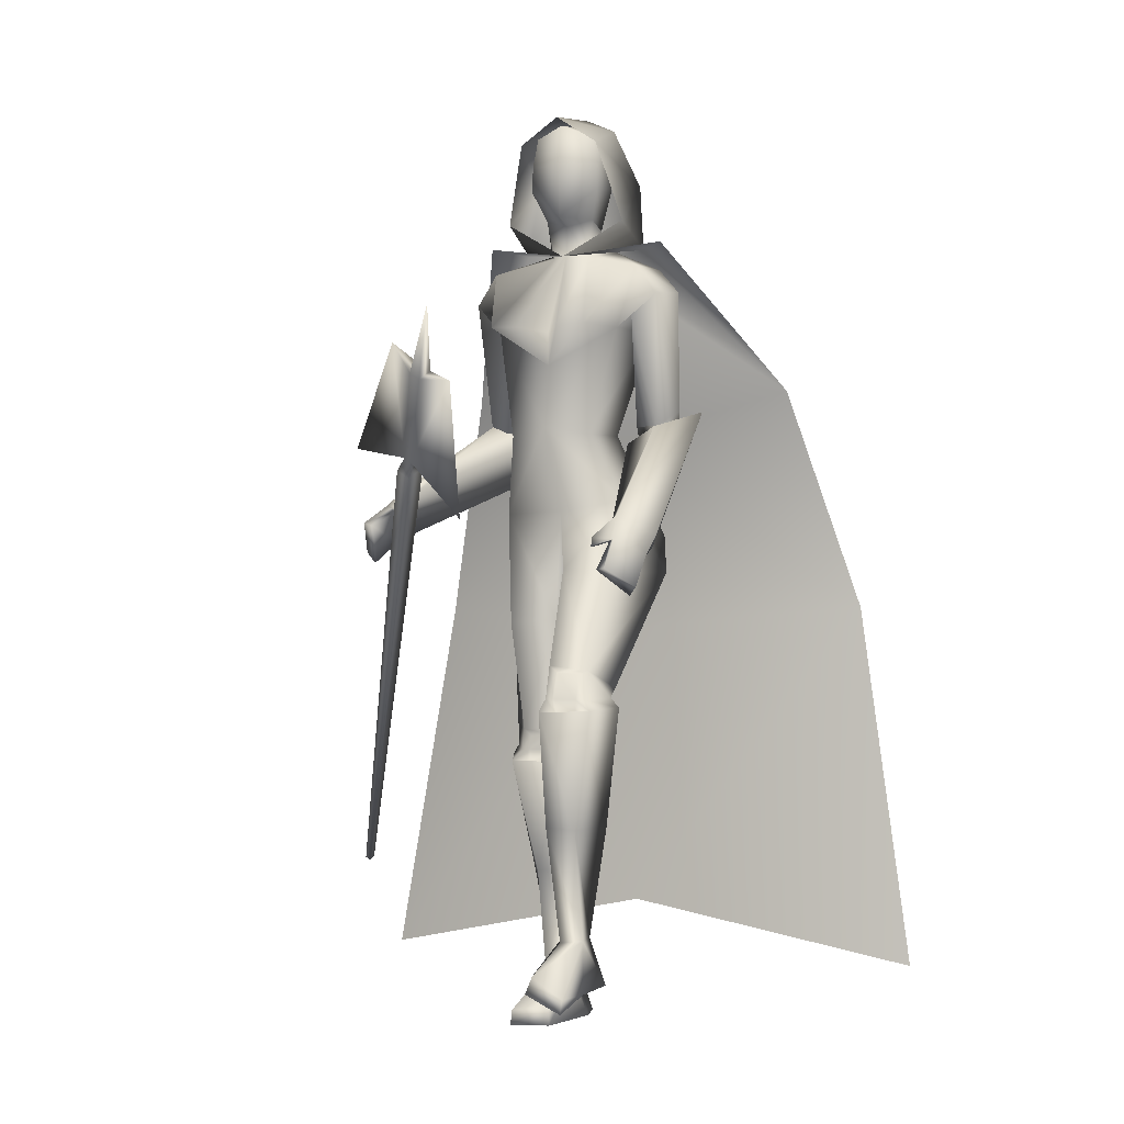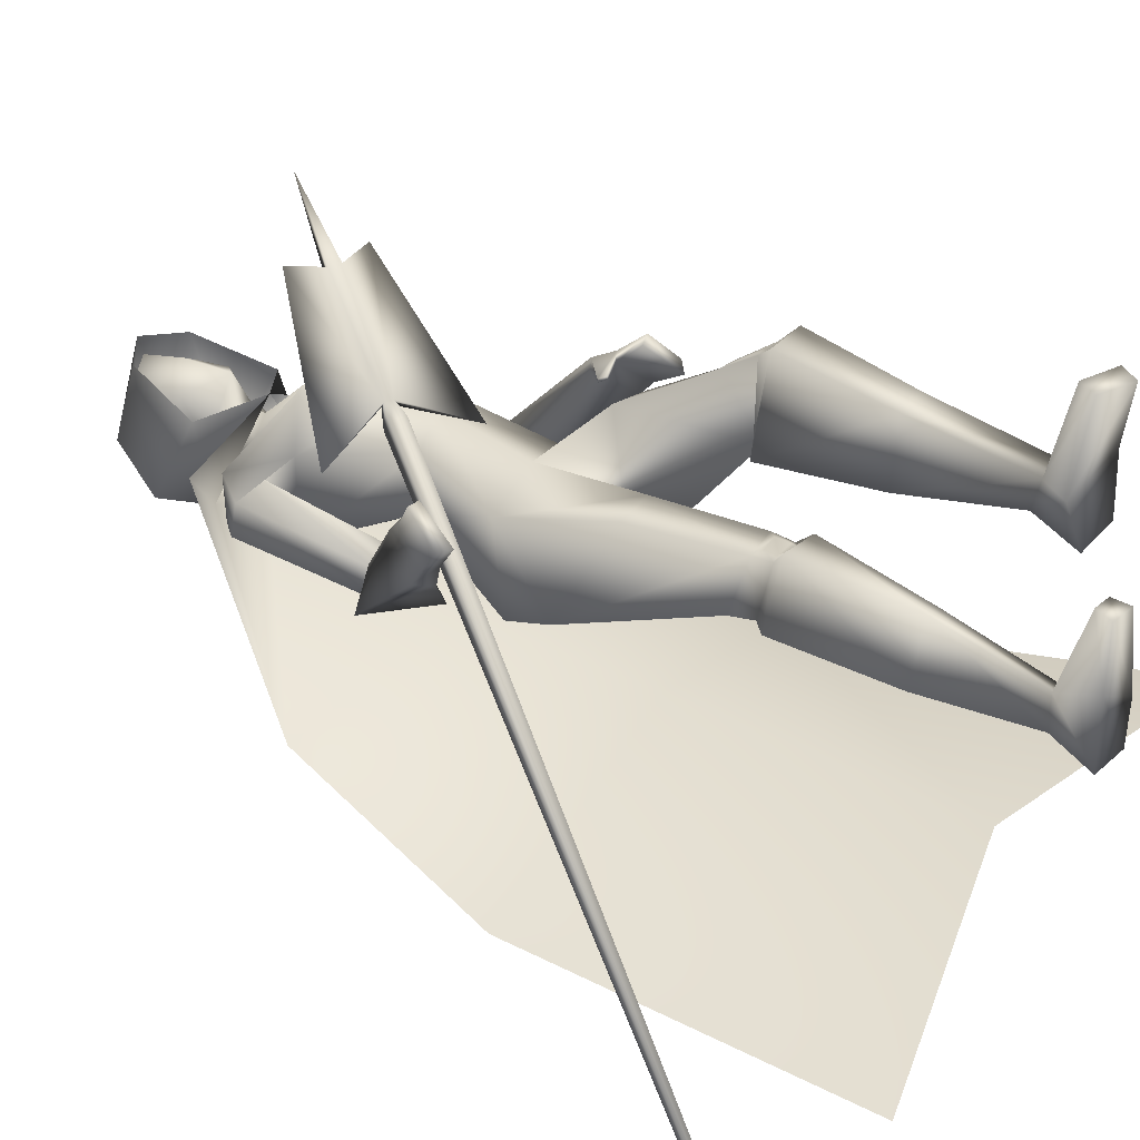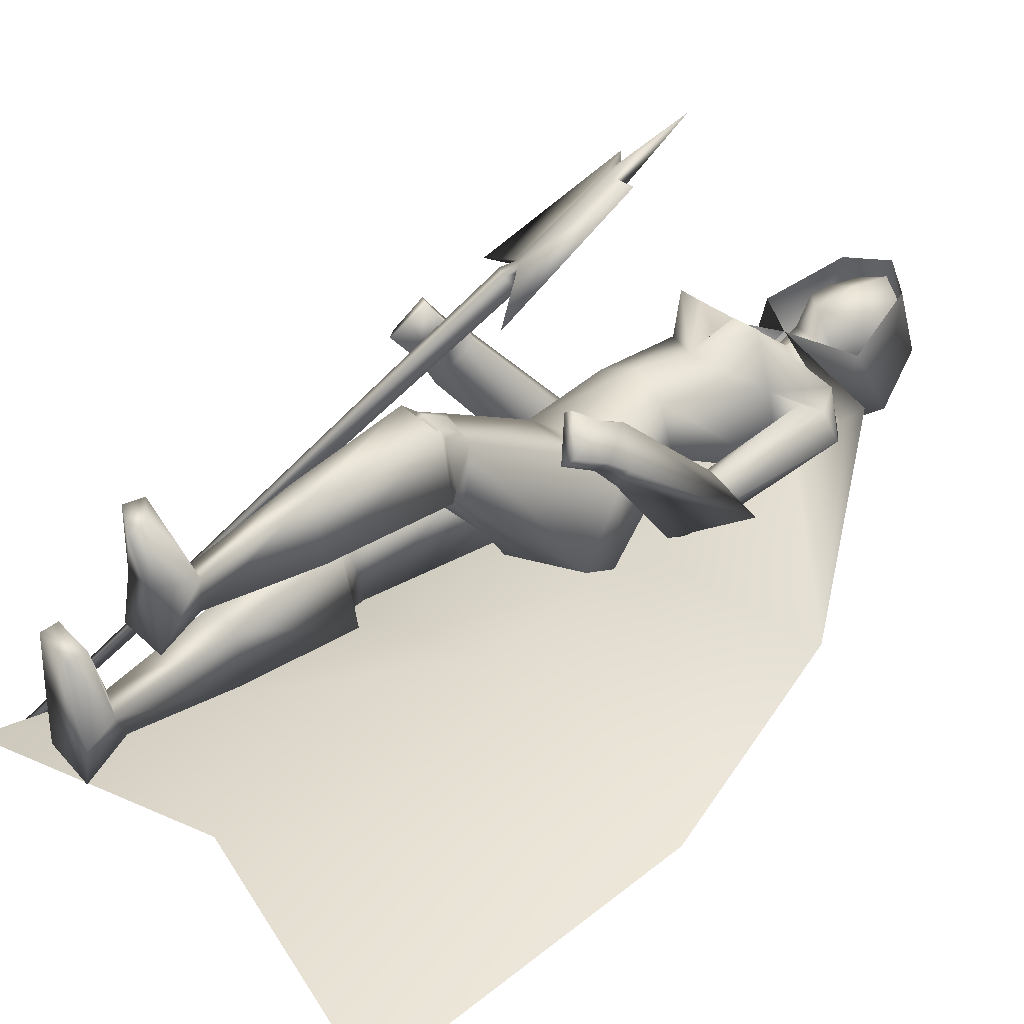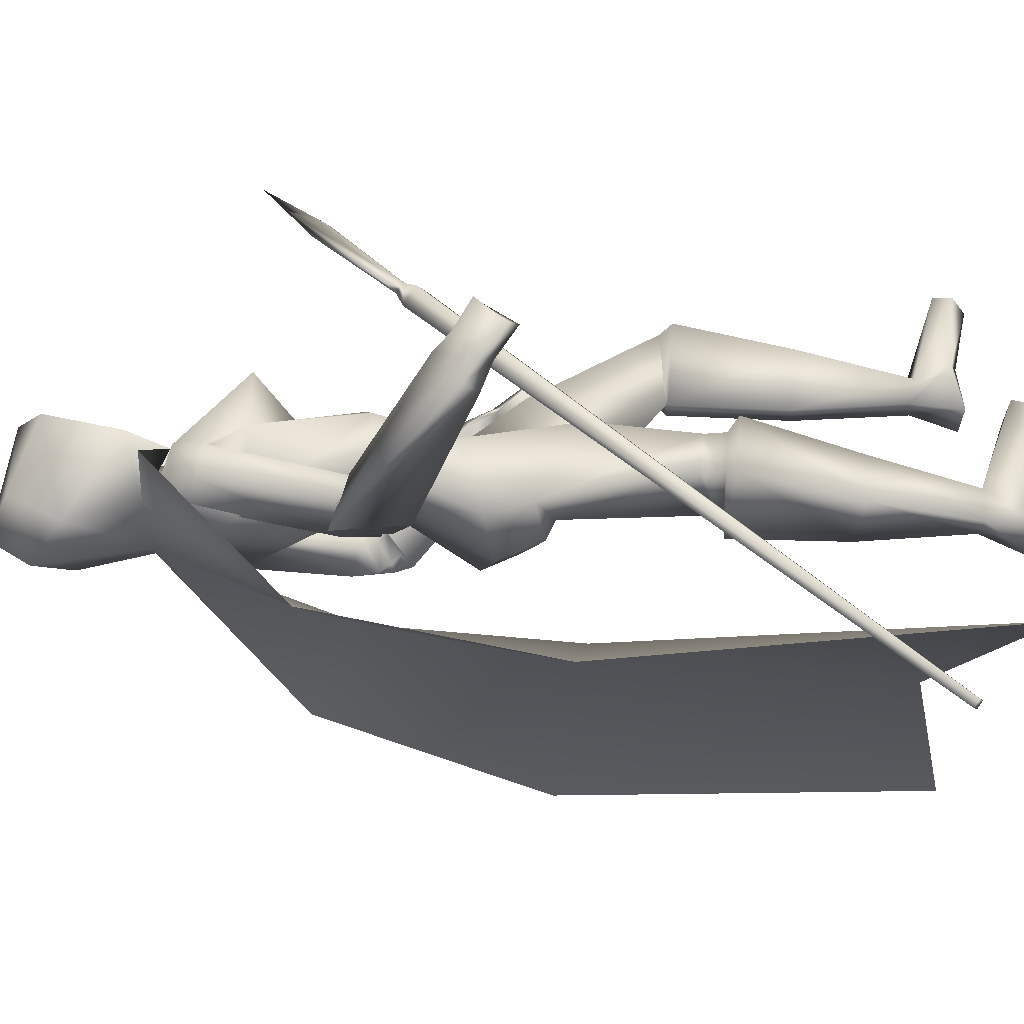
<metadata>
{"format":"obj","ext":"obj","renderer":"f3d","projection":"perspective","resolution":1024,"background":"white","views":[{"elev":-2.2,"azim":17.2,"up":"+Y"},{"elev":28.9,"azim":-58.6,"up":"+Z"},{"elev":38.7,"azim":50.4,"up":"+Z"},{"elev":-24.2,"azim":-91.3,"up":"+Z"}]}
</metadata>
<code>
o Cube_Cube.001
v -0.7802 -0.596 -1.076
v -0.7724 -0.5863 -1.089
v -0.7616 -0.5933 -1.088
v -0.7694 -0.6031 -1.075
v -0.2996 0.3458 -0.05318
v -0.2791 0.3715 -0.08708
v -0.2506 0.3531 -0.08385
v -0.2711 0.3274 -0.04994
v -0.2601 0.3623 -0.03246
v -0.2494 0.3758 -0.05033
v -0.2644 0.3855 -0.05203
v -0.2752 0.372 -0.03416
v -0.1946 0.5359 0.1465
v -0.1788 0.5557 0.1204
v -0.1569 0.5415 0.1229
v -0.1726 0.5218 0.149
v -0.2339 0.6029 0.1477
v -0.4193 0.4024 -0.116
v -0.09906 0.5157 0.163
v -0.1649 0.2378 -0.08712
v -0.1106 0.6627 0.2678
v 0.1033 0.867 -0.4229
v -0.05864 0.867 -0.4311
v 0.02378 0.866 -0.4552
v 0.05894 0.8467 -0.3312
v -0.02376 0.8467 -0.3354
v 0.2083 0.8186 -0.3993
v -0.1518 0.8208 -0.4438
v 0.1804 0.8177 -0.297
v -0.1645 0.8154 -0.3355
v 0.02909 0.791 -0.4657
v 0.0284 0.5852 -0.4589
v 0.179 0.6799 -0.4389
v -0.1172 0.6808 -0.4624
v 0.002405 0.5853 -0.2037
v 0.1465 0.6728 -0.2586
v -0.1343 0.6707 -0.2765
v -5.7e-05 0.4474 -0.1795
v 0.09378 0.4304 -0.206
v -0.08662 0.4304 -0.2244
v 0.01893 0.4094 -0.366
v 0.1301 0.4334 -0.3205
v -0.09916 0.4334 -0.3439
v 0.2635 0.4908 -0.3628
v -0.2036 0.4981 -0.4711
v 0.2199 0.4552 -0.322
v -0.1991 0.4553 -0.4165
v 0.2165 0.476 -0.4483
v -0.1111 0.4876 -0.5037
v 0.1629 0.4579 -0.3656
v -0.1276 0.4574 -0.4096
v 0.3113 0.4895 -0.3852
v -0.1952 0.5081 -0.5282
v 0.2184 0.4534 -0.3095
v -0.197 0.4728 -0.4138
v 0.2104 0.3509 -0.4286
v -0.1334 0.3488 -0.4869
v 0.1434 0.4189 -0.3576
v -0.1168 0.424 -0.3962
v 0.1558 0.2845 -0.2771
v -0.1201 0.26 -0.2942
v 0.02612 0.1863 -0.4943
v 0.209 0.2136 -0.4359
v -0.1531 0.2145 -0.4714
v 0.06422 0.1244 -0.1155
v 0.00814 0.01858 -0.2407
v 0.0309 0.06494 -0.4002
v 0.2258 0.1271 -0.3883
v -0.1602 0.1155 -0.4474
v 0.02914 0.08627 -0.4463
v 0.1522 -0.09417 -0.01215
v -0.07006 -0.2261 -0.2549
v 0.07021 -0.08273 0.001419
v 0.01325 -0.2192 -0.2479
v 0.0544 -0.1784 -0.1125
v 0.01151 -0.2417 -0.3958
v 0.1847 -0.1312 -0.1106
v -0.1162 -0.2088 -0.3533
v 0.1771 -0.1788 0.06259
v -0.08781 -0.2967 -0.2224
v 0.06536 -0.1812 0.06355
v 0.02318 -0.2984 -0.2353
v 0.03612 -0.1641 -0.1399
v 0.02734 -0.269 -0.4394
v 0.2005 -0.1733 -0.08262
v -0.1288 -0.2829 -0.3631
v 0.1449 -0.7783 0.002463
v -0.08761 -0.8775 -0.3182
v 0.01937 -0.7448 -0.05139
v 0.04182 -0.879 -0.382
v 0.03475 -0.7713 -0.1442
v 0.02554 -0.8795 -0.4749
v 0.154 -0.7761 -0.1367
v -0.09336 -0.8768 -0.4622
v 0.07678 -0.6779 -0.05371
v 0.001627 -0.7934 -0.3822
v 0.1329 -0.6702 -0.03636
v -0.05168 -0.776 -0.3599
v 0.07159 -0.6629 -0.113
v -0.003341 -0.7699 -0.4371
v 0.1251 -0.6711 -0.1138
v -0.05679 -0.7764 -0.4338
v 0.1431 -0.77 0.1465
v -0.07127 -0.8428 -0.1731
v 0.07423 -0.7271 0.1363
v 0.007904 -0.8361 -0.1924
v 0.05633 -0.7644 0.1272
v 0.006797 -0.8782 -0.1973
v 0.1337 -0.8033 0.131
v -0.07892 -0.8782 -0.1845
v 0.2365 0.08514 -0.08777
v -0.4272 0.1726 -0.1979
v 0.1823 0.1242 -0.02686
v -0.4108 0.2362 -0.1359
v 0.2176 0.06701 -0.1071
v -0.4058 0.1486 -0.1929
v 0.1615 0.1217 -0.04121
v -0.3869 0.2286 -0.1318
v 0.1895 0.2436 -0.105
v -0.35 0.3143 -0.2251
v 0.2637 0.2005 -0.1549
v -0.3785 0.2558 -0.3037
v 0.2474 0.1745 -0.1851
v -0.3531 0.2215 -0.3104
v 0.1754 0.2375 -0.1236
v -0.33 0.3016 -0.2282
v 0.01948 0.2624 -0.2453
v 0.169 0.1151 -0.1295
v -0.09772 0.01258 -0.2442
v 0.1894 0.19 -0.07823
v -0.379 0.278 -0.1959
v 0.2497 0.1565 -0.1242
v -0.3985 0.2217 -0.2579
v 0.2297 0.1379 -0.1447
v -0.3756 0.1967 -0.2537
v 0.1742 0.184 -0.09674
v -0.3585 0.2651 -0.1978
v 0.1311 0.1735 -0.1077
v -0.3408 0.2589 -0.1703
v 0.1319 0.1759 -0.102
v -0.3438 0.2635 -0.1673
v 0.1298 0.1928 -0.1181
v -0.3268 0.2721 -0.1809
v 0.1302 0.1954 -0.1118
v -0.3298 0.277 -0.1773
v 0.05483 -0.418 -0.1391
v 0.00909 -0.5227 -0.4514
v 0.1645 -0.4322 -0.1097
v -0.09615 -0.5395 -0.4098
v 0.1315 -0.4314 0.02004
v -0.04749 -0.546 -0.2852
v 0.06368 -0.4267 0.00654
v 0.01815 -0.54 -0.3066
v 0.2628 0.7597 -0.3583
v -0.2145 0.7625 -0.4297
v 0.2253 0.7518 -0.2989
v -0.2152 0.7484 -0.356
v 0.1617 0.7476 -0.318
v -0.1504 0.7421 -0.3296
v 0.1987 0.7508 -0.4356
v -0.1102 0.7571 -0.4478
v 0.04266 0.6654 -0.1336
v -0.05116 0.6654 -0.1431
v 0.1058 0.6684 -0.1279
v -0.1141 0.6684 -0.1503
v 0.2634 0.4465 -0.378
v -0.1876 0.4562 -0.4938
v 0.2194 0.457 -0.3372
v -0.1793 0.471 -0.4353
v 0.219 0.388 -0.4373
v -0.1273 0.3841 -0.5026
v 0.1653 0.4335 -0.3733
v -0.1203 0.437 -0.4238
v 0.05418 -0.1598 -0.1003
v 0.01426 -0.2672 -0.3977
v 0.1859 -0.1527 -0.06789
v -0.1125 -0.2631 -0.3491
v 0.1596 -0.1559 0.03253
v -0.0741 -0.272 -0.253
v 0.07405 -0.1528 0.04109
v 0.01184 -0.2687 -0.2548
v 0.09276 -0.1536 0.0463
v -0.00609 -0.2699 -0.2474
v 0.1404 -0.1552 0.04142
v -0.05396 -0.2717 -0.2465
v 0.09768 -0.1835 0.04234
v -0.01143 -0.2996 -0.2525
v 0.1388 -0.183 0.04128
v -0.05235 -0.2994 -0.2485
v 0.09058 -0.09737 0.01132
v -0.00593 -0.2378 -0.2445
v 0.1349 -0.1028 0.004501
v -0.05087 -0.2412 -0.2475
v 0.1723 0.4217 -0.3893
v -0.1173 0.4227 -0.4392
v 0.2032 0.3955 -0.4262
v -0.1213 0.3924 -0.4845
v 0.1747 0.402 -0.374
v -0.1326 0.4066 -0.4276
v 0.2027 0.374 -0.4037
v -0.1395 0.3757 -0.4656
v 0.1726 0.4397 -0.407
v -0.1028 0.437 -0.4541
v 0.2019 0.419 -0.4458
v -0.1034 0.4115 -0.5004
v 0.01573 0.8467 -0.2966
v 0.00228 0.6594 -0.2025
v 0.01957 0.9352 -0.4448
v 0.06369 0.9194 -0.42
v -0.02455 0.9194 -0.42
v 0.01957 1.058 -0.4985
v 0.1021 1.007 -0.375
v -0.06295 1.007 -0.375
v 0.09655 1.136 -0.4067
v -0.0574 1.136 -0.4067
v 0.01957 1.162 -0.4146
v 0.07308 0.9277 -0.3128
v -0.03393 0.9277 -0.3128
v 0.01957 0.9123 -0.2983
v 0.08238 1.11 -0.2731
v -0.04324 1.11 -0.2731
v 0.01957 1.133 -0.2472
v 0.09534 0.9893 -0.2688
v -0.0562 0.9893 -0.2688
v 0.01957 0.9239 -0.234
v 0.01957 1.145 -0.2125
v 0.1063 1.088 -0.224
v -0.06716 1.088 -0.224
v 0.01957 1.188 -0.4604
v 0.1002 1.146 -0.3978
v -0.06108 1.146 -0.3978
v 0.1527 0.9178 -0.2798
v -0.1135 0.9178 -0.2798
v 0.01957 1.101 -0.5141
v 0.1424 1.027 -0.4715
v -0.1033 1.027 -0.4715
v 0.02031 0.8381 -0.2566
v 0.01883 0.8381 -0.2566
v 0.02462 0.8604 -0.4717
v 0.1634 0.872 -0.4232
v -0.1184 0.872 -0.4375
v 0.2204 0.8785 -0.3562
v -0.1813 0.8785 -0.3562
v 0.4477 0.5617 -0.6631
v -0.3412 0.5617 -0.7434
v 0.04501 0.4479 -0.622
v 0.5988 0.05359 -0.7865
v -0.4643 0.05359 -0.8948
v 0.04859 0.003518 -0.6572
v 0.7212 -0.7848 -0.7284
v -0.5959 -0.7848 -0.8626
v 0.0616 -0.6482 -0.7281
v 0.1031 1.072 -0.3908
v -0.06398 1.072 -0.3908
v 0.01957 1.106 -0.4566
v 0.09416 1.047 -0.2709
v -0.05502 1.047 -0.2709
v 0.01957 1.037 -0.2311
f 1 2 3
f 1 3 4
f 1 5 6
f 1 6 2
f 2 6 7
f 2 7 3
f 3 7 8
f 3 8 4
f 5 1 4
f 5 4 8
f 5 8 9
f 5 9 12
f 8 7 10
f 8 10 9
f 7 6 11
f 7 11 10
f 6 5 12
f 6 12 11
f 10 11 14
f 10 14 15
f 12 9 16
f 12 16 13
f 14 11 18
f 14 18 17
f 10 15 19
f 10 19 20
f 15 16 19
f 13 14 17
f 11 12 18
f 9 10 20
f 9 20 19
f 9 19 16
f 12 13 17
f 12 17 18
f 13 21 14
f 13 16 21
f 15 21 16
f 14 21 15
f 22 25 29
f 22 29 27
f 30 26 23
f 30 23 28
f 22 27 31
f 22 31 24
f 31 28 23
f 31 23 24
f 31 27 33
f 31 33 32
f 34 28 31
f 34 31 32
f 36 35 38
f 36 38 39
f 38 35 37
f 38 37 40
f 32 33 42
f 32 42 41
f 43 34 32
f 43 32 41
f 33 36 39
f 33 39 42
f 40 37 34
f 40 34 43
f 41 42 63
f 41 63 62
f 64 43 41
f 64 41 62
f 42 39 60
f 42 60 63
f 61 40 43
f 61 43 64
f 63 68 70
f 63 70 62
f 70 69 64
f 70 64 62
f 87 89 91
f 87 91 93
f 92 90 88
f 92 88 94
f 99 91 89
f 99 89 95
f 90 92 100
f 90 100 96
f 101 93 91
f 101 91 99
f 92 94 102
f 92 102 100
f 97 87 93
f 97 93 101
f 94 88 98
f 94 98 102
f 97 95 105
f 97 105 103
f 106 96 98
f 106 98 104
f 87 97 103
f 87 103 109
f 104 98 88
f 104 88 110
f 95 89 107
f 95 107 105
f 108 90 96
f 108 96 106
f 89 87 109
f 89 109 107
f 110 88 90
f 110 90 108
f 105 107 109
f 105 109 103
f 110 108 106
f 110 106 104
f 111 113 117
f 111 117 115
f 118 114 112
f 118 112 116
f 38 127 60
f 38 60 39
f 61 127 38
f 61 38 40
f 60 127 65
f 60 65 128
f 66 127 61
f 66 61 129
f 60 128 68
f 60 68 63
f 69 129 61
f 69 61 64
f 119 130 132
f 119 132 121
f 133 131 120
f 133 120 122
f 130 113 111
f 130 111 132
f 112 114 131
f 112 131 133
f 121 132 134
f 121 134 123
f 135 133 122
f 135 122 124
f 132 111 115
f 132 115 134
f 116 112 133
f 116 133 135
f 136 117 113
f 136 113 130
f 114 118 137
f 114 137 131
f 123 134 136
f 123 136 125
f 137 135 124
f 137 124 126
f 134 115 117
f 134 117 136
f 118 116 135
f 118 135 137
f 136 130 140
f 136 140 138
f 141 131 137
f 141 137 139
f 125 136 138
f 125 138 142
f 139 137 126
f 139 126 143
f 130 119 144
f 130 144 140
f 145 120 131
f 145 131 141
f 119 125 142
f 119 142 144
f 143 126 120
f 143 120 145
f 142 138 140
f 142 140 144
f 141 139 143
f 141 143 145
f 85 148 146
f 85 146 83
f 147 149 86
f 147 86 84
f 148 101 99
f 148 99 146
f 100 102 149
f 100 149 147
f 79 150 148
f 79 148 85
f 149 151 80
f 149 80 86
f 150 97 101
f 150 101 148
f 102 98 151
f 102 151 149
f 81 152 150
f 81 150 79
f 151 153 82
f 151 82 80
f 152 95 97
f 152 97 150
f 98 96 153
f 98 153 151
f 83 146 152
f 83 152 81
f 153 147 84
f 153 84 82
f 146 99 95
f 146 95 152
f 96 100 147
f 96 147 153
f 65 67 75
f 65 75 73
f 76 67 66
f 76 66 74
f 68 128 71
f 68 71 77
f 72 129 69
f 72 69 78
f 67 68 77
f 67 77 75
f 78 69 67
f 78 67 76
f 71 128 65
f 71 65 73
f 66 129 72
f 66 72 74
f 52 54 119
f 52 119 121
f 120 55 53
f 120 53 122
f 52 121 123
f 52 123 56
f 124 122 53
f 124 53 57
f 54 58 125
f 54 125 119
f 126 59 55
f 126 55 120
f 56 123 125
f 56 125 58
f 126 124 57
f 126 57 59
f 29 156 154
f 29 154 27
f 155 157 30
f 155 30 28
f 156 46 44
f 156 44 154
f 45 47 157
f 45 157 155
f 36 158 156
f 36 156 29
f 157 159 37
f 157 37 30
f 158 50 46
f 158 46 156
f 47 51 159
f 47 159 157
f 33 160 158
f 33 158 36
f 159 161 34
f 159 34 37
f 160 48 50
f 160 50 158
f 51 49 161
f 51 161 159
f 27 154 160
f 27 160 33
f 161 155 28
f 161 28 34
f 154 44 48
f 154 48 160
f 49 45 155
f 49 155 161
f 67 70 68
f 69 70 67
f 65 127 67
f 67 127 66
f 29 164 36
f 37 165 30
f 25 162 164
f 25 164 29
f 165 163 26
f 165 26 30
f 35 36 164
f 35 164 162
f 165 37 35
f 165 35 163
f 46 168 166
f 46 166 44
f 167 169 47
f 167 47 45
f 168 54 52
f 168 52 166
f 53 55 169
f 53 169 167
f 44 166 170
f 44 170 48
f 171 167 45
f 171 45 49
f 166 52 56
f 166 56 170
f 57 53 167
f 57 167 171
f 50 172 168
f 50 168 46
f 169 173 51
f 169 51 47
f 172 58 54
f 172 54 168
f 55 59 173
f 55 173 169
f 77 176 174
f 77 174 75
f 175 177 78
f 175 78 76
f 176 85 83
f 176 83 174
f 84 86 177
f 84 177 175
f 71 178 176
f 71 176 77
f 177 179 72
f 177 72 78
f 178 79 85
f 178 85 176
f 86 80 179
f 86 179 177
f 75 174 180
f 75 180 73
f 181 175 76
f 181 76 74
f 174 83 81
f 174 81 180
f 82 84 175
f 82 175 181
f 180 81 186
f 180 186 182
f 187 82 181
f 187 181 183
f 73 180 182
f 73 182 190
f 183 181 74
f 183 74 191
f 79 178 184
f 79 184 188
f 185 179 80
f 185 80 189
f 178 71 192
f 178 192 184
f 193 72 179
f 193 179 185
f 81 79 188
f 81 188 186
f 189 80 82
f 189 82 187
f 71 73 190
f 71 190 192
f 191 74 72
f 191 72 193
f 190 182 184
f 190 184 192
f 185 183 191
f 185 191 193
f 182 186 188
f 182 188 184
f 189 187 183
f 189 183 185
f 58 172 194
f 58 194 198
f 195 173 59
f 195 59 199
f 172 50 202
f 172 202 194
f 203 51 173
f 203 173 195
f 170 56 200
f 170 200 196
f 201 57 171
f 201 171 197
f 48 170 196
f 48 196 204
f 197 171 49
f 197 49 205
f 56 58 198
f 56 198 200
f 199 59 57
f 199 57 201
f 50 48 204
f 50 204 202
f 205 49 51
f 205 51 203
f 204 196 194
f 204 194 202
f 195 197 205
f 195 205 203
f 196 200 198
f 196 198 194
f 199 201 197
f 199 197 195
f 162 25 206
f 162 206 207
f 206 26 163
f 206 163 207
f 35 162 207
f 207 163 35
f 223 217 209
f 223 209 212
f 210 218 224
f 210 224 213
f 208 211 212
f 208 212 209
f 213 211 208
f 213 208 210
f 220 214 216
f 220 216 222
f 216 215 221
f 216 221 222
f 225 219 217
f 225 217 223
f 218 219 225
f 218 225 224
f 22 209 217
f 22 217 25
f 218 210 23
f 218 23 26
f 22 24 208
f 22 208 209
f 208 24 23
f 208 23 210
f 25 217 219
f 25 219 206
f 219 218 26
f 219 26 206
f 226 227 230
f 226 230 229
f 231 228 226
f 231 226 229
f 235 230 227
f 235 227 232
f 228 231 236
f 228 236 233
f 234 229 230
f 234 230 235
f 231 229 234
f 231 234 236
f 240 235 232
f 240 232 237
f 233 236 241
f 233 241 238
f 239 234 235
f 239 235 240
f 236 234 239
f 236 239 241
f 240 237 242
f 240 242 244
f 243 238 241
f 243 241 245
f 239 240 244
f 239 244 246
f 245 241 239
f 245 239 246
f 246 244 247
f 246 247 249
f 248 245 246
f 248 246 249
f 247 250 252
f 247 252 249
f 251 248 249
f 251 249 252
f 212 253 256
f 212 256 223
f 253 214 220
f 253 220 256
f 215 254 257
f 215 257 221
f 254 213 224
f 254 224 257
f 214 253 255
f 214 255 216
f 253 212 211
f 253 211 255
f 213 254 255
f 213 255 211
f 254 215 216
f 254 216 255
f 256 220 222
f 256 222 258
f 221 257 258
f 221 258 222
f 256 258 225
f 256 225 223
f 257 224 225
f 257 225 258

</code>
